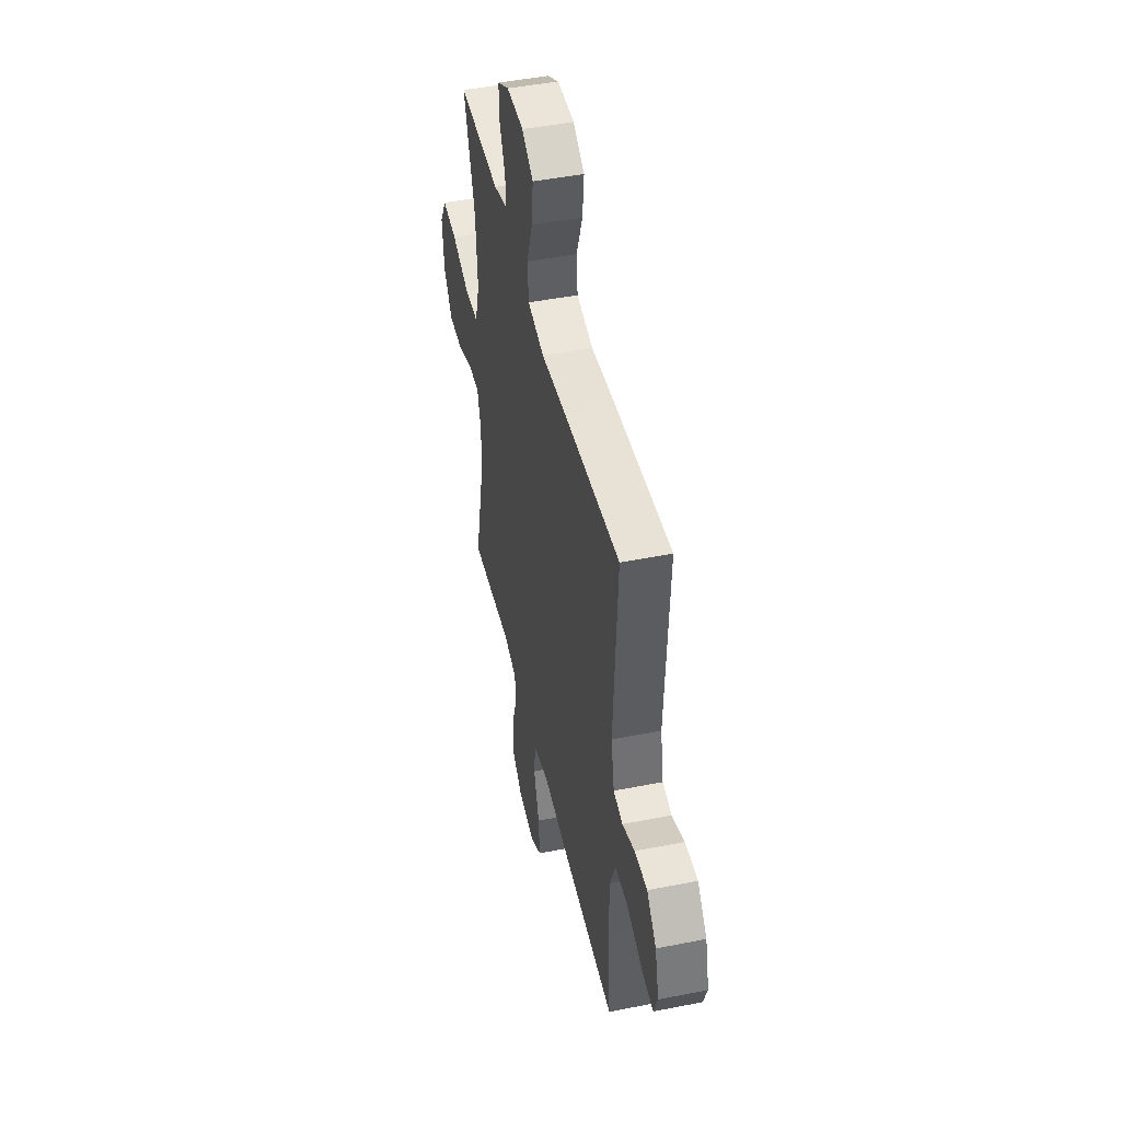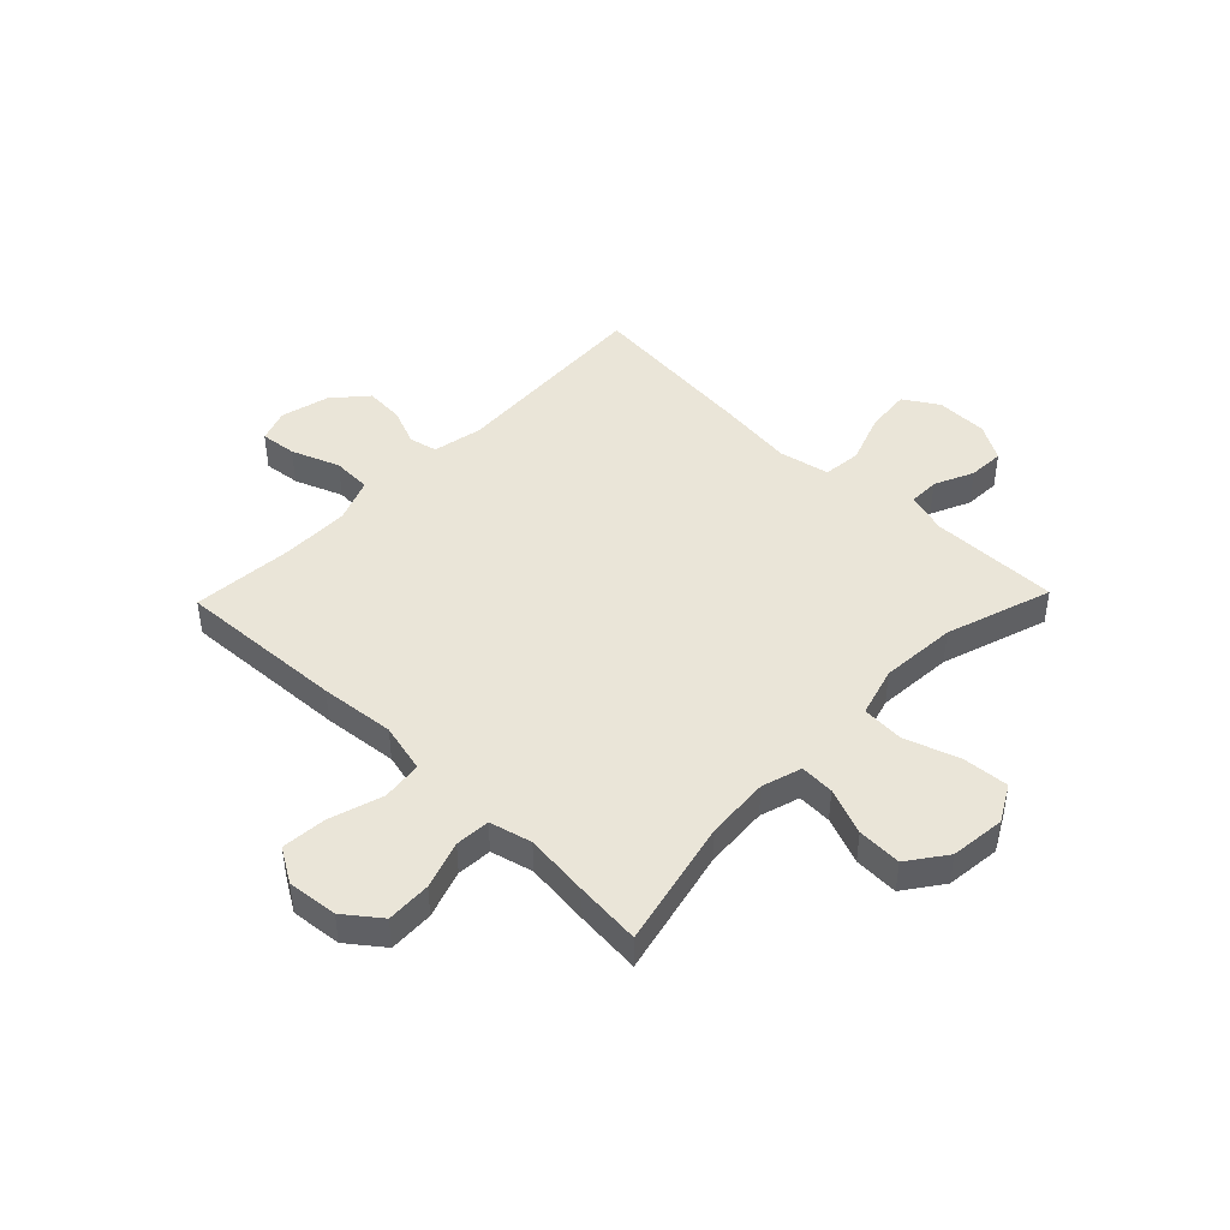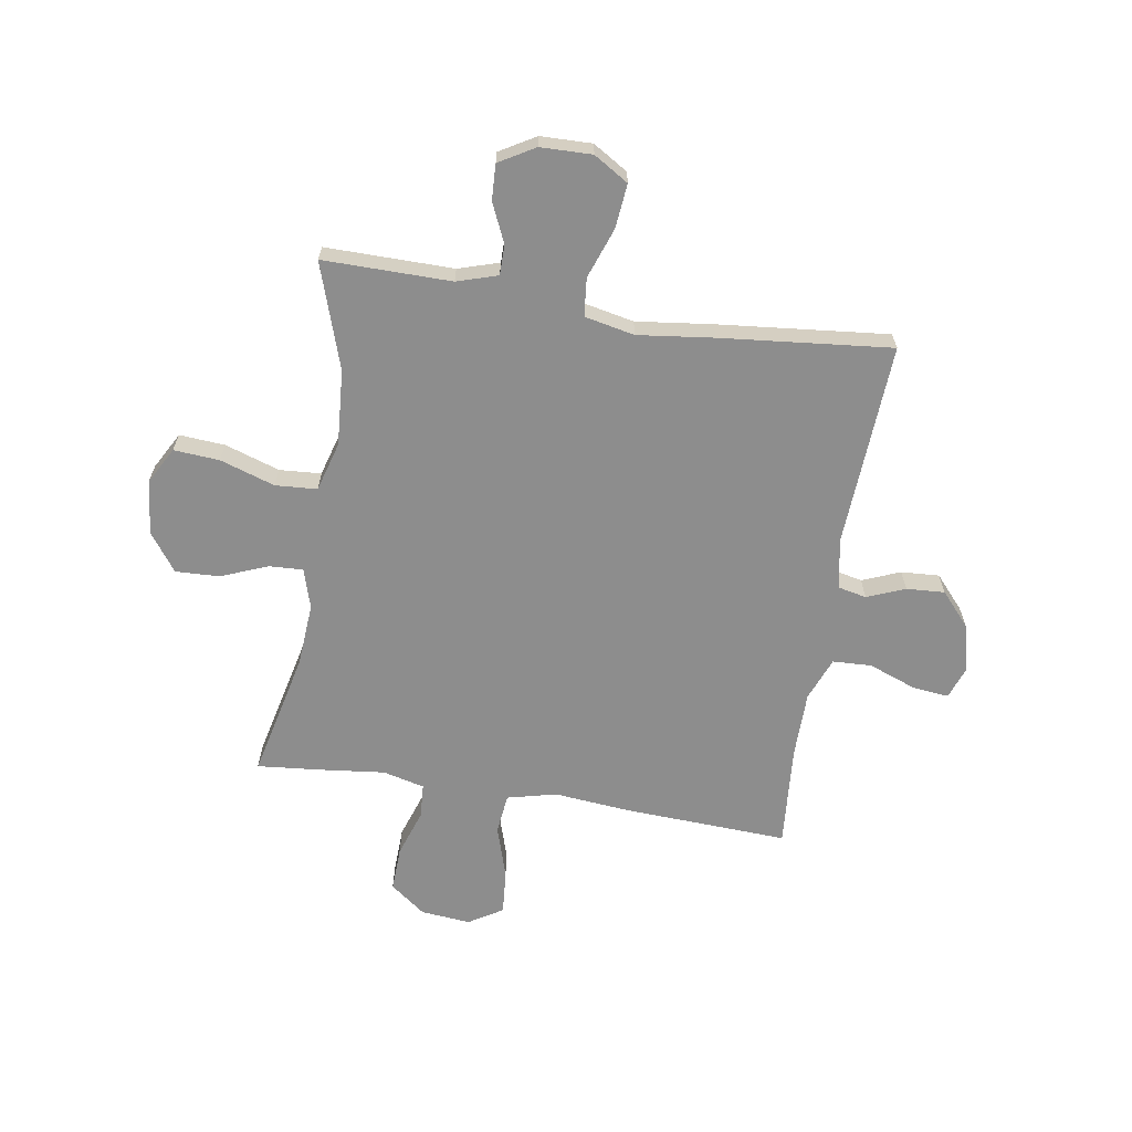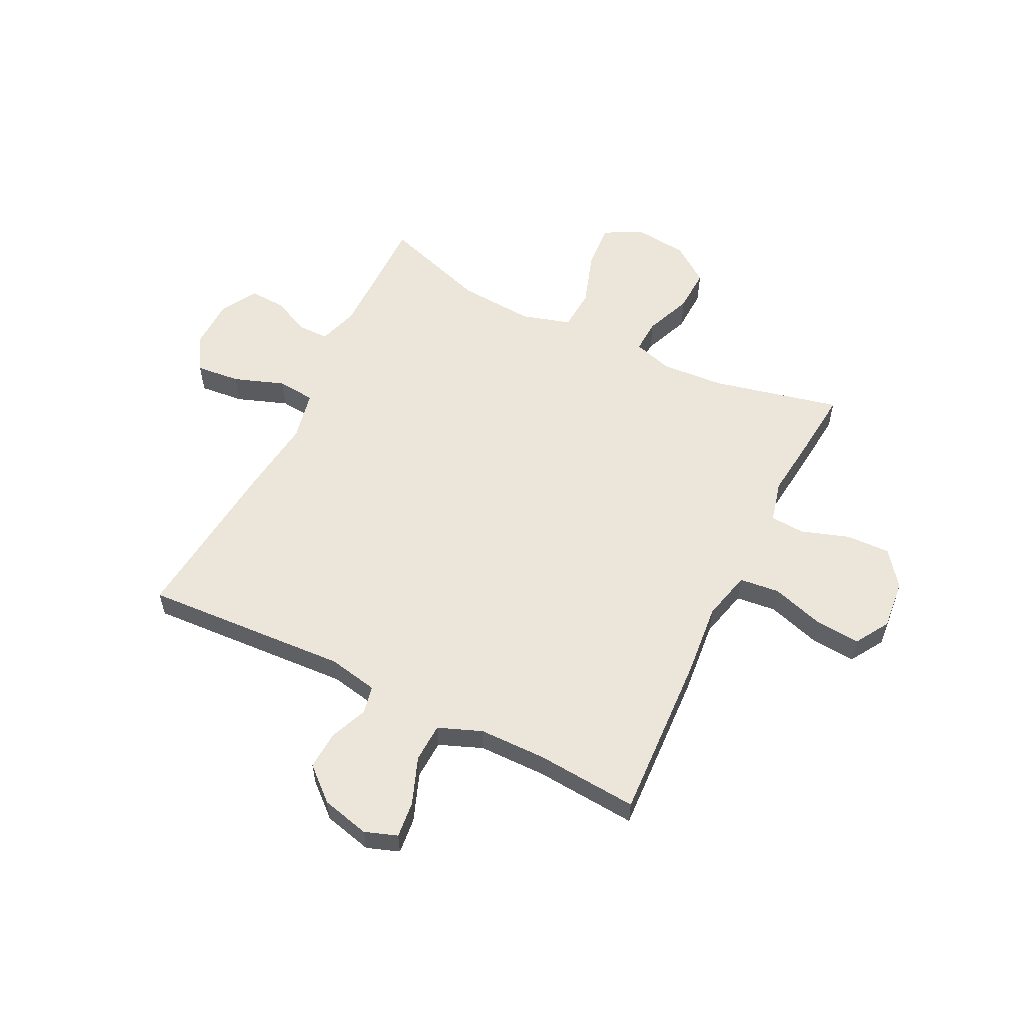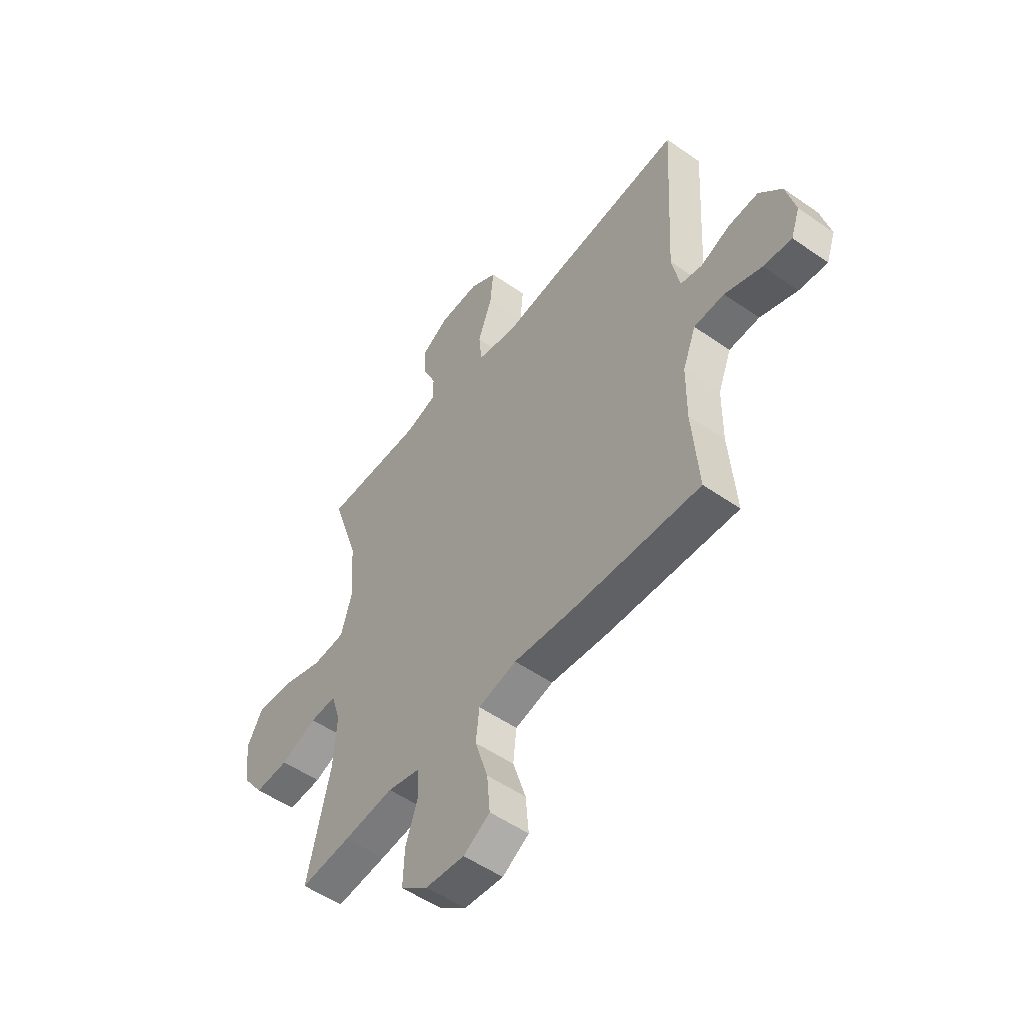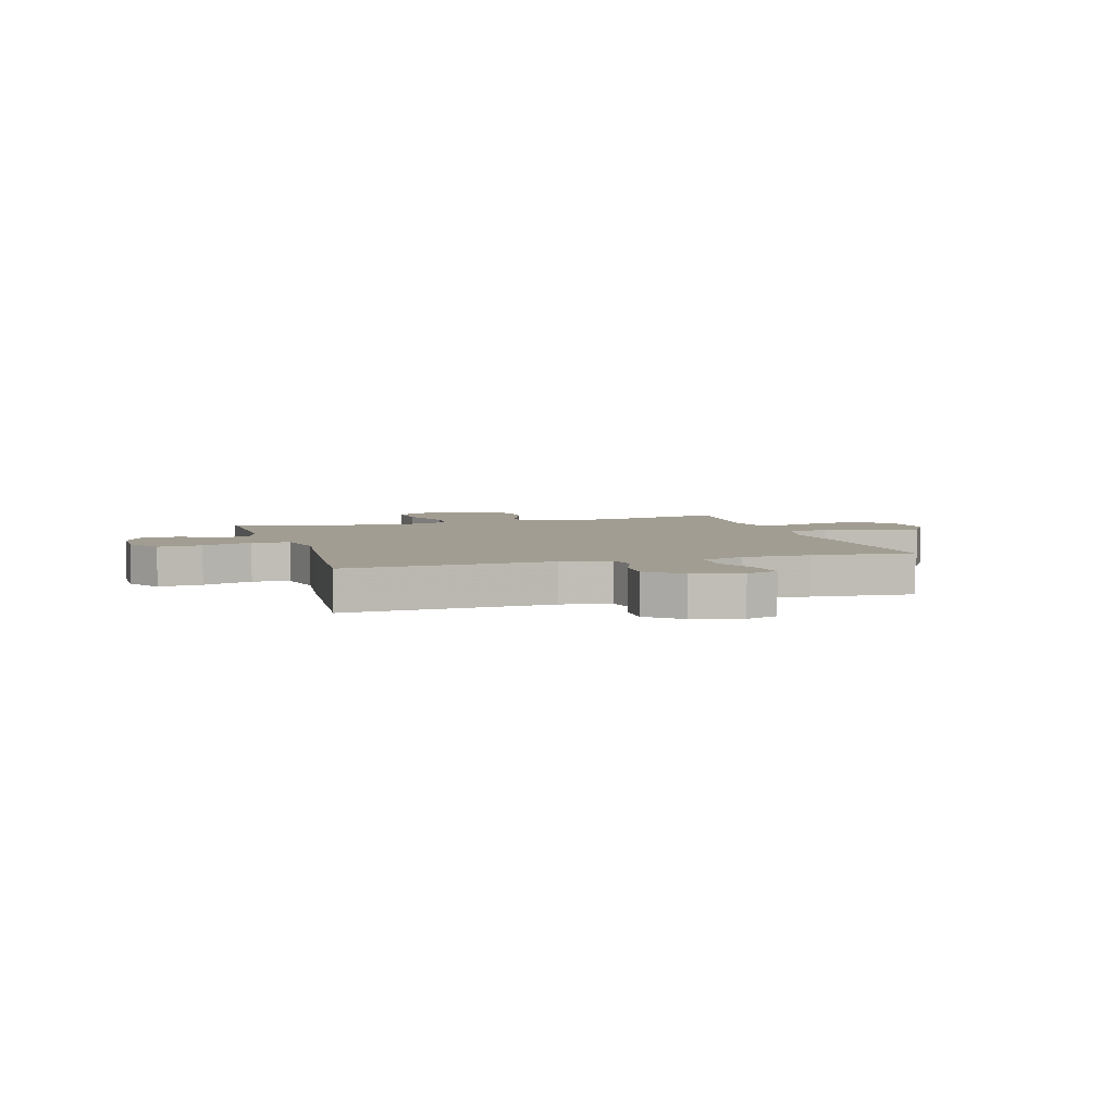
<metadata>
{"format":"obj","ext":"obj","renderer":"f3d","projection":"perspective","resolution":1024,"background":"white","views":[{"elev":46.7,"azim":77.3,"up":"+Z"},{"elev":45.0,"azim":-136.0,"up":"+Y"},{"elev":-64.6,"azim":-9.1,"up":"+Y"},{"elev":56.9,"azim":116.3,"up":"+Y"},{"elev":-52.8,"azim":53.1,"up":"+Z"},{"elev":4.9,"azim":73.2,"up":"+Y"}]}
</metadata>
<code>
v -0.5 0.07 -0.5
v -0.447 0.07 -0.268
v -0.439 0.07 -0.153
v -0.461 0.07 -0.081
v -0.523 0.07 -0.084
v -0.608 0.07 -0.118
v -0.688 0.07 -0.121
v -0.738 0.07 -0.052
v -0.749 0.07 0.047
v -0.712 0.07 0.114
v -0.629 0.07 0.108
v -0.529 0.07 0.075
v -0.453 0.07 0.08
v -0.427 0.07 0.17
v -0.437 0.07 0.308
v -0.5 0.07 0.5
v -0.384 0.07 0.499
v -0.267 0.07 0.498
v -0.193 0.07 0.521
v -0.193 0.07 0.576
v -0.225 0.07 0.647
v -0.228 0.07 0.712
v -0.163 0.07 0.75
v -0.069 0.07 0.752
v -0.006 0.07 0.713
v -0.014 0.07 0.632
v -0.047 0.07 0.54
v -0.04 0.07 0.471
v 0.051 0.07 0.452
v 0.189 0.07 0.469
v 0.5 0.07 0.5
v 0.479 0.07 0.126
v 0.497 0.07 0.036
v 0.548 0.07 0.025
v 0.617 0.07 0.053
v 0.687 0.07 0.057
v 0.74 0.07 -0.003
v 0.762 0.07 -0.091
v 0.741 0.07 -0.15
v 0.675 0.07 -0.143
v 0.588 0.07 -0.11
v 0.517 0.07 -0.113
v 0.486 0.07 -0.192
v 0.485 0.07 -0.314
v 0.5 0.07 -0.5
v 0.196 0.07 -0.485
v 0.061 0.07 -0.472
v -0.029 0.07 -0.494
v -0.037 0.07 -0.567
v -0.007 0.07 -0.663
v 0 0.07 -0.745
v -0.062 0.07 -0.783
v -0.153 0.07 -0.774
v -0.217 0.07 -0.725
v -0.214 0.07 -0.644
v -0.185 0.07 -0.558
v -0.189 0.07 -0.495
v -0.265 0.07 -0.476
v -0.382 0.07 -0.489
v -0.5 0 -0.5
v -0.447 0 -0.268
v -0.439 0 -0.153
v -0.461 0 -0.081
v -0.523 0 -0.084
v -0.608 0 -0.118
v -0.688 0 -0.121
v -0.738 0 -0.052
v -0.749 0 0.047
v -0.712 0 0.114
v -0.629 0 0.108
v -0.529 0 0.075
v -0.453 0 0.08
v -0.427 0 0.17
v -0.437 0 0.308
v -0.5 0 0.5
v -0.384 0 0.499
v -0.267 0 0.498
v -0.193 0 0.521
v -0.193 0 0.576
v -0.225 0 0.647
v -0.228 0 0.712
v -0.163 0 0.75
v -0.069 0 0.752
v -0.006 0 0.713
v -0.014 0 0.632
v -0.047 0 0.54
v -0.04 0 0.471
v 0.051 0 0.452
v 0.189 0 0.469
v 0.5 0 0.5
v 0.479 0 0.126
v 0.497 0 0.036
v 0.548 0 0.025
v 0.617 0 0.053
v 0.687 0 0.057
v 0.74 0 -0.003
v 0.762 0 -0.091
v 0.741 0 -0.15
v 0.675 0 -0.143
v 0.588 0 -0.11
v 0.517 0 -0.113
v 0.486 0 -0.192
v 0.485 0 -0.314
v 0.5 0 -0.5
v 0.196 0 -0.485
v 0.061 0 -0.472
v -0.029 0 -0.494
v -0.037 0 -0.567
v -0.007 0 -0.663
v 0 0 -0.745
v -0.062 0 -0.783
v -0.153 0 -0.774
v -0.217 0 -0.725
v -0.214 0 -0.644
v -0.185 0 -0.558
v -0.189 0 -0.495
v -0.265 0 -0.476
v -0.382 0 -0.489
f 58 59 1 2
f 57 58 2 3
f 53 54 55 56
f 53 56 57
f 52 53 57
f 49 50 51 52
f 48 49 52 57
f 47 48 57 3
f 44 45 46 47
f 43 44 47 3
f 38 39 40 41
f 38 41 42
f 37 38 42
f 34 35 36 37
f 34 37 42
f 33 34 42 43
f 29 30 31 32
f 28 29 32 33
f 24 25 26 27
f 24 27 28
f 23 24 28
f 20 21 22 23
f 19 20 23 28
f 18 19 28 33
f 15 16 17
f 14 15 17 18
f 13 14 18 33
f 9 10 11 12
f 5 6 7 8
f 4 5 8 9
f 33 43 3 4
f 12 13 33
f 4 9 12 33
f 61 60 118 117
f 62 61 117 116
f 115 114 113 112
f 116 115 112
f 116 112 111
f 111 110 109 108
f 116 111 108 107
f 62 116 107 106
f 106 105 104 103
f 62 106 103 102
f 100 99 98 97
f 101 100 97
f 101 97 96
f 96 95 94 93
f 101 96 93
f 102 101 93 92
f 91 90 89 88
f 92 91 88 87
f 86 85 84 83
f 87 86 83
f 87 83 82
f 82 81 80 79
f 87 82 79 78
f 92 87 78 77
f 76 75 74
f 77 76 74 73
f 92 77 73 72
f 71 70 69 68
f 67 66 65 64
f 68 67 64 63
f 63 62 102 92
f 92 72 71
f 92 71 68 63
f 1 60 61 2
f 2 61 62 3
f 3 62 63 4
f 4 63 64 5
f 5 64 65 6
f 6 65 66 7
f 7 66 67 8
f 8 67 68 9
f 9 68 69 10
f 10 69 70 11
f 11 70 71 12
f 12 71 72 13
f 13 72 73 14
f 14 73 74 15
f 15 74 75 16
f 16 75 76 17
f 17 76 77 18
f 18 77 78 19
f 19 78 79 20
f 20 79 80 21
f 21 80 81 22
f 22 81 82 23
f 23 82 83 24
f 24 83 84 25
f 25 84 85 26
f 26 85 86 27
f 27 86 87 28
f 28 87 88 29
f 29 88 89 30
f 30 89 90 31
f 31 90 91 32
f 32 91 92 33
f 33 92 93 34
f 34 93 94 35
f 35 94 95 36
f 36 95 96 37
f 37 96 97 38
f 38 97 98 39
f 39 98 99 40
f 40 99 100 41
f 41 100 101 42
f 42 101 102 43
f 43 102 103 44
f 44 103 104 45
f 45 104 105 46
f 46 105 106 47
f 47 106 107 48
f 48 107 108 49
f 49 108 109 50
f 50 109 110 51
f 51 110 111 52
f 52 111 112 53
f 53 112 113 54
f 54 113 114 55
f 55 114 115 56
f 56 115 116 57
f 57 116 117 58
f 58 117 118 59
f 59 118 60 1

</code>
